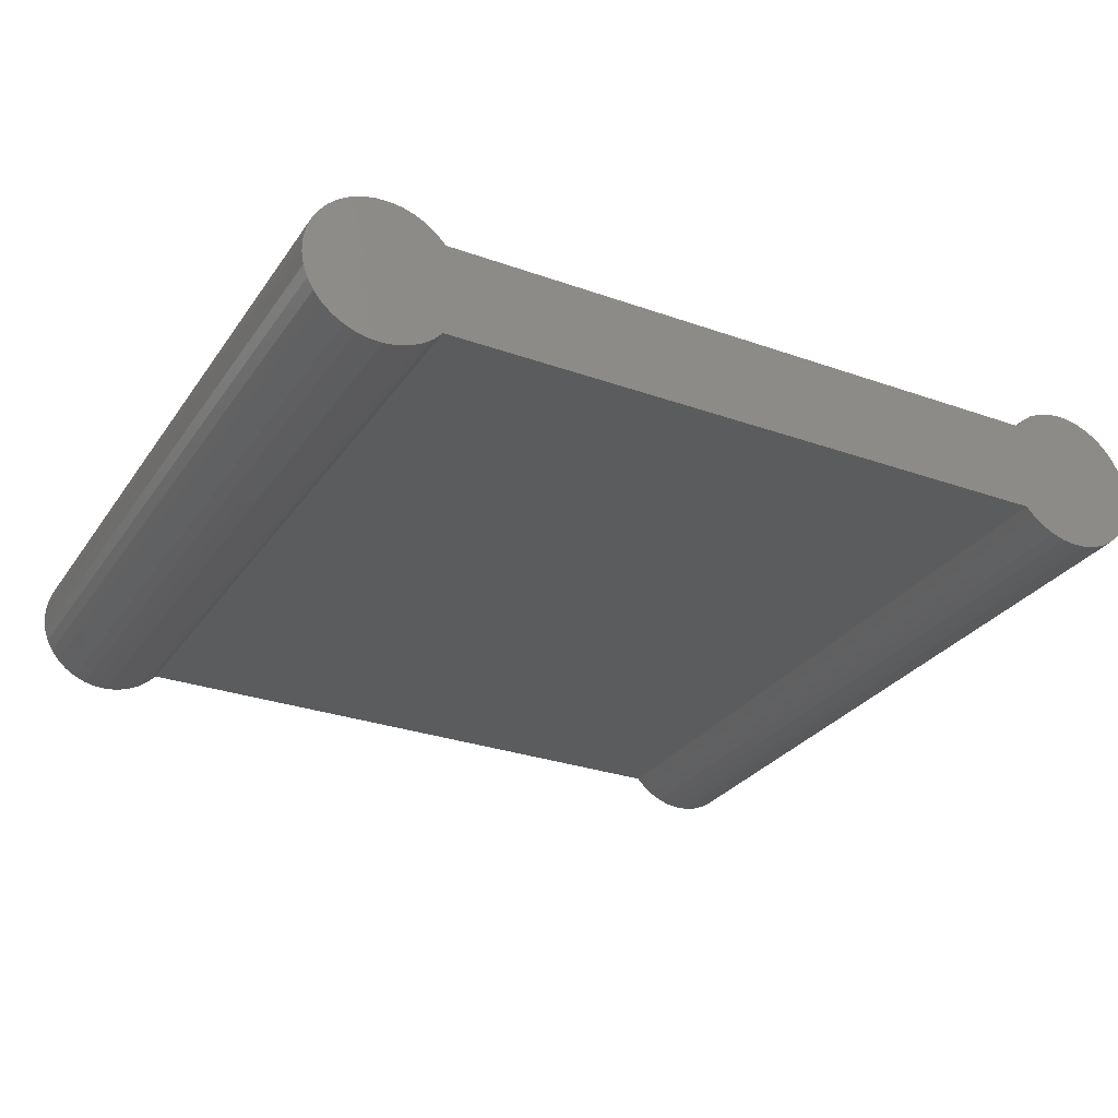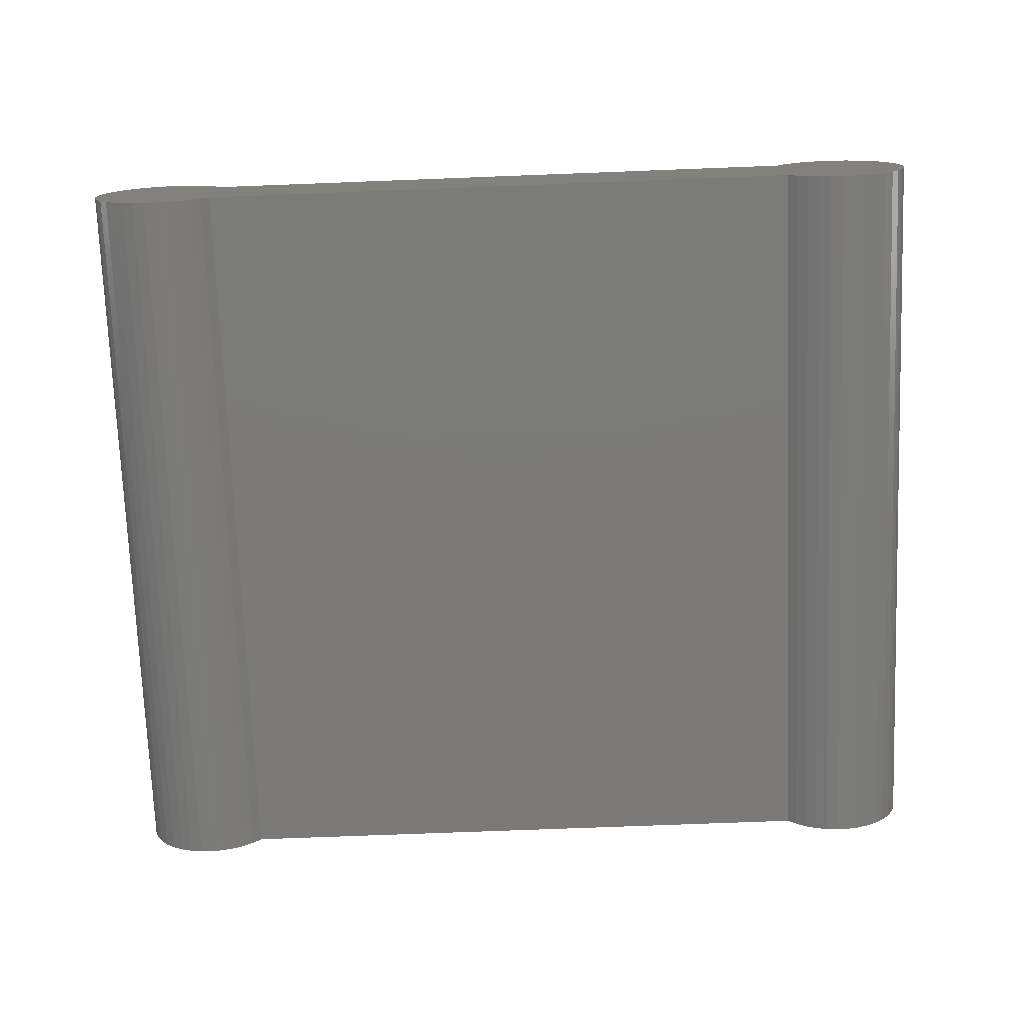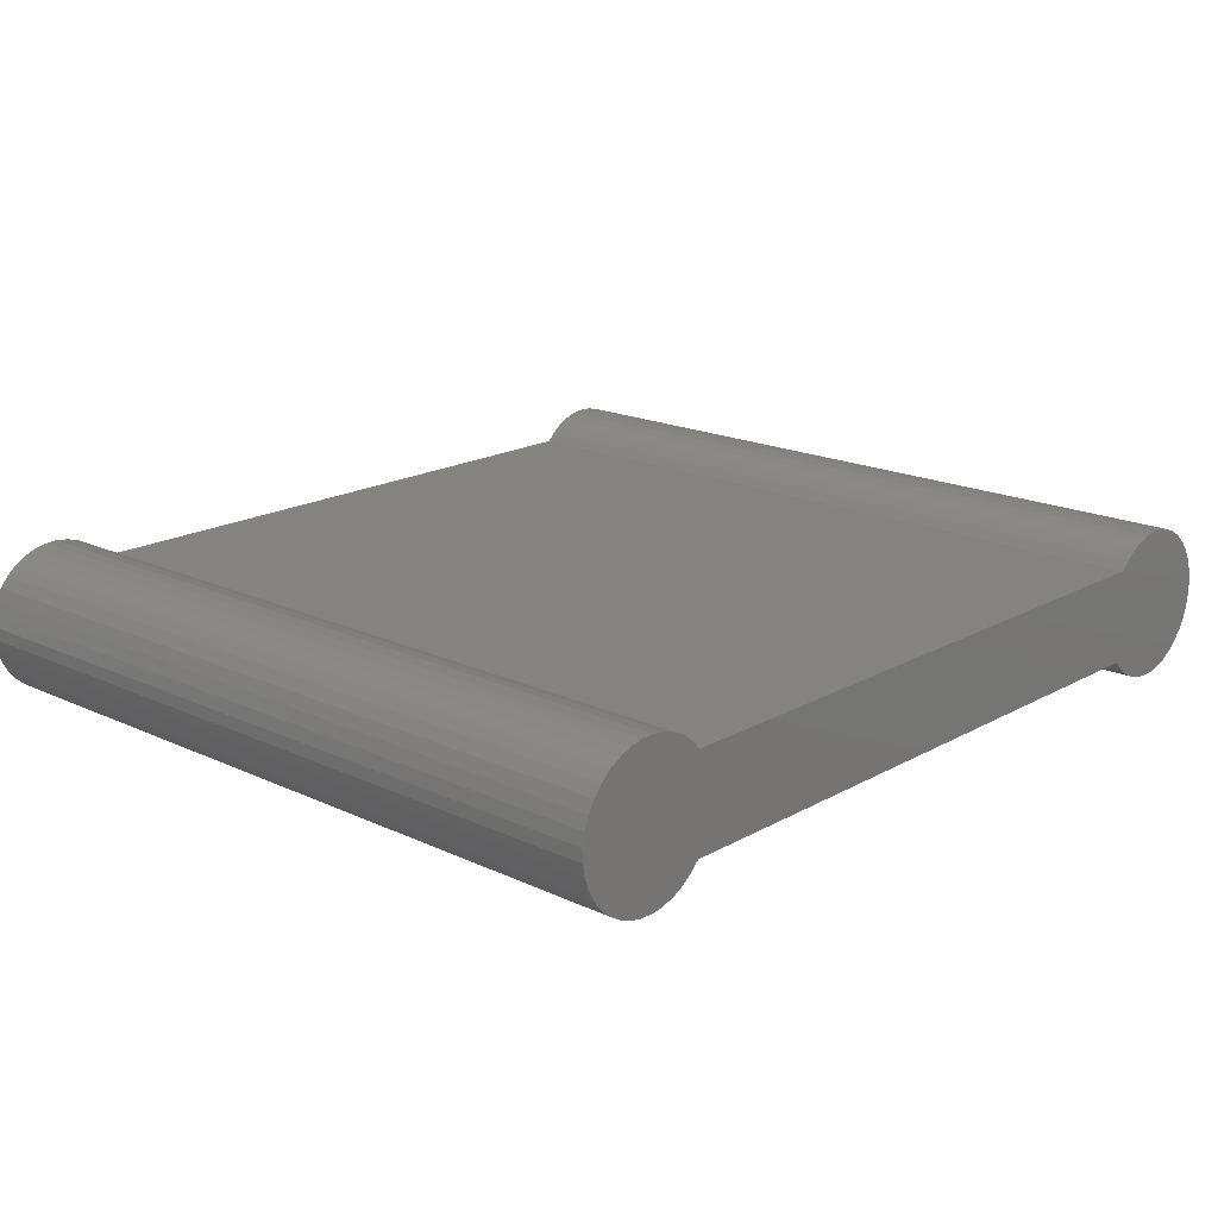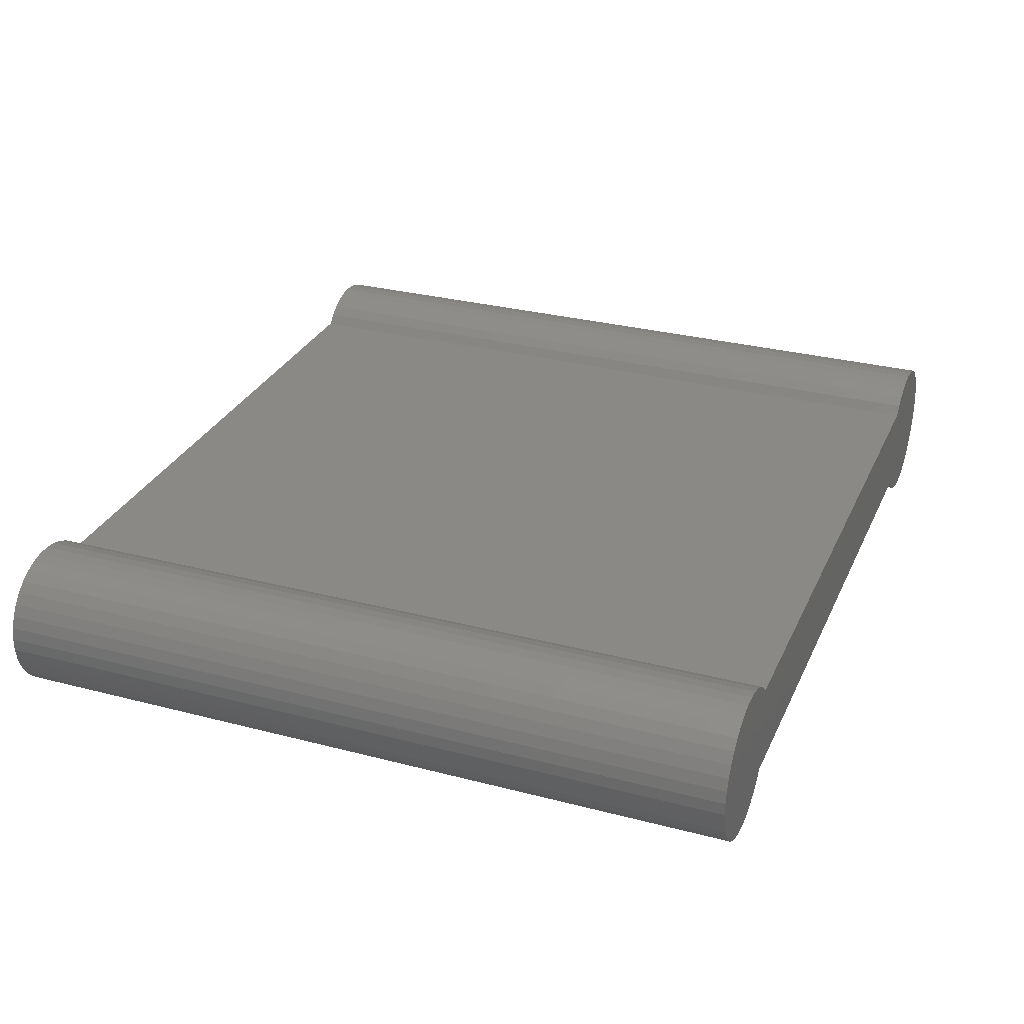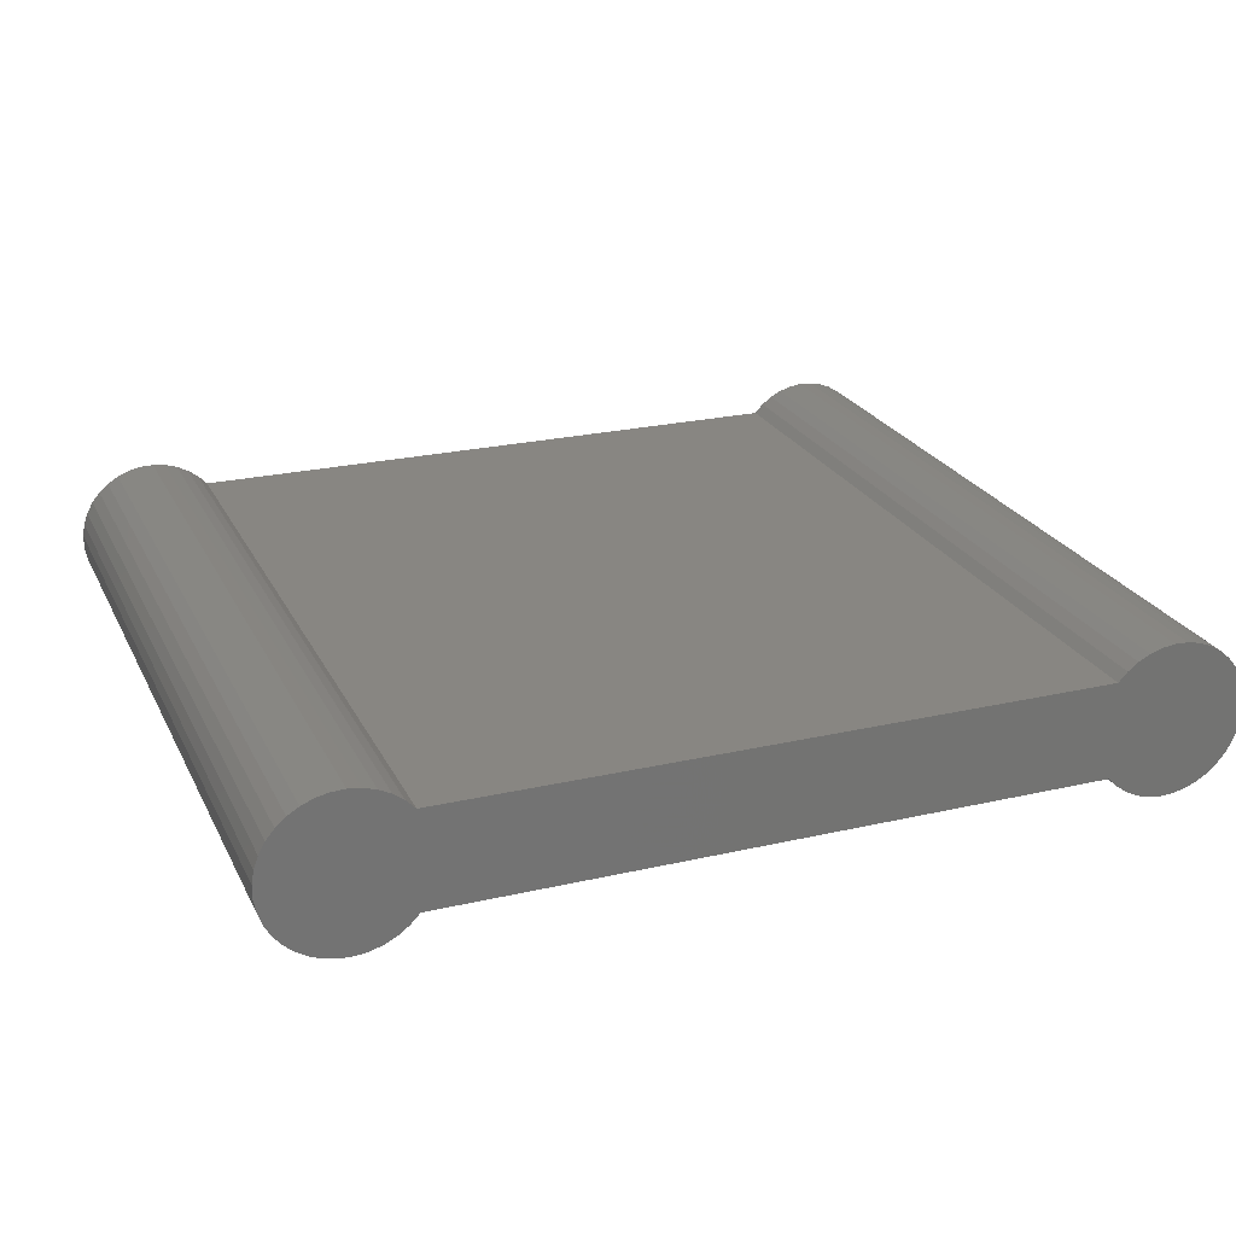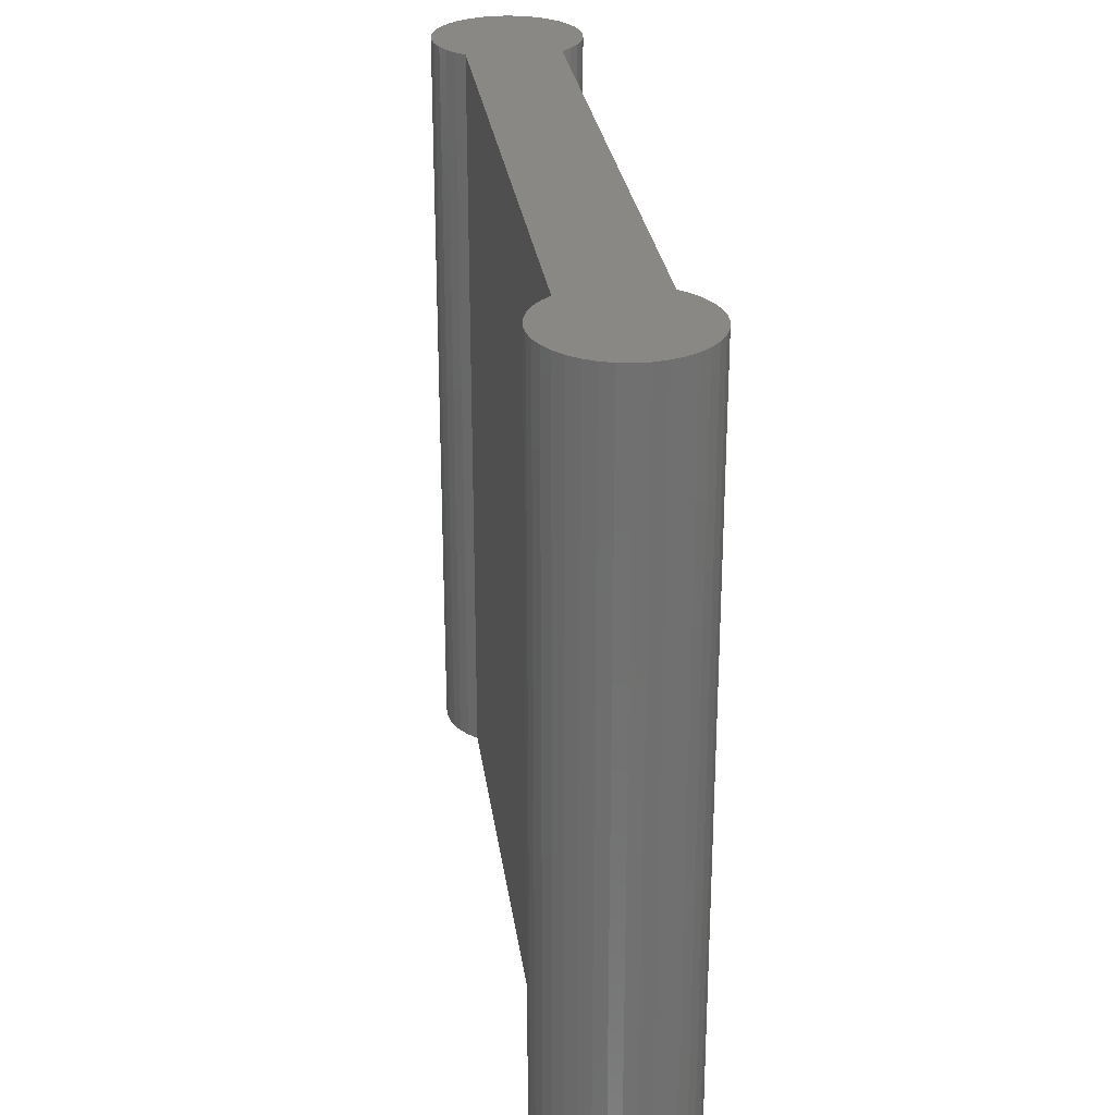
<metadata>
{"format":"stl","ext":"stl","renderer":"f3d","projection":"perspective","resolution":1024,"background":"white","views":[{"elev":-28.9,"azim":-27.9,"up":"+Z"},{"elev":-73.8,"azim":-177.8,"up":"+Z"},{"elev":18.1,"azim":132.4,"up":"+Z"},{"elev":29.5,"azim":-68.9,"up":"+Z"},{"elev":23.9,"azim":158.9,"up":"+Z"},{"elev":27.5,"azim":82.4,"up":"+Y"}]}
</metadata>
<code>
# stl→obj: 120 verts, 236 faces
v 144.4 90.77 1.007
v 144.8 49.77 1.5
v 144.4 49.77 1.007
v 144.8 90.77 1.5
v 143.8 49.77 0.6014
v 143.8 90.77 0.6014
v 143.2 49.77 0.2934
v 143.2 90.77 0.2934
v 142.6 49.77 0.09232
v 142.6 90.77 0.09232
v 141.9 49.77 0.004079
v 141.9 90.77 0.004079
v 141.2 49.77 0.03118
v 141.2 90.77 0.03118
v 140.5 49.77 0.1728
v 140.5 90.77 0.1728
v 139.9 49.77 0.425
v 139.9 90.77 0.425
v 139.3 49.77 0.7803
v 139.3 90.77 0.7803
v 138.8 49.77 1.229
v 138.8 90.77 1.229
v 138.4 90.77 1.757
v 138.4 49.77 1.757
v 138.1 90.77 2.35
v 138.1 49.77 2.35
v 137.8 90.77 2.99
v 137.8 49.77 2.99
v 137.7 90.77 3.66
v 137.7 49.77 3.66
v 137.7 90.77 4.34
v 137.7 49.77 4.34
v 137.8 90.77 5.01
v 137.8 49.77 5.01
v 138.1 90.77 5.65
v 138.1 49.77 5.65
v 138.4 90.77 6.243
v 138.4 49.77 6.243
v 138.8 90.77 6.771
v 138.8 49.77 6.771
v 139.3 49.77 7.22
v 139.3 90.77 7.22
v 139.9 49.77 7.575
v 139.9 90.77 7.575
v 140.5 49.77 7.827
v 140.5 90.77 7.827
v 141.2 49.77 7.969
v 141.2 90.77 7.969
v 141.9 49.77 7.996
v 141.9 90.77 7.996
v 142.6 49.77 7.908
v 142.6 90.77 7.908
v 143.2 49.77 7.707
v 143.2 90.77 7.707
v 143.8 49.77 7.399
v 143.8 90.77 7.399
v 144.4 49.77 6.993
v 144.4 90.77 6.993
v 144.8 90.77 6.5
v 144.8 49.77 6.5
v 178.6 49.77 6.5
v 178.6 90.77 6.5
v 179 90.77 6.993
v 179 49.77 6.993
v 179.6 49.77 7.399
v 179.6 90.77 7.399
v 180.2 49.77 7.707
v 180.2 90.77 7.707
v 180.8 49.77 7.908
v 180.8 90.77 7.908
v 181.5 49.77 7.996
v 181.5 90.77 7.996
v 182.2 49.77 7.969
v 182.2 90.77 7.969
v 182.9 49.77 7.827
v 182.9 90.77 7.827
v 183.5 49.77 7.575
v 183.5 90.77 7.575
v 184.1 49.77 7.22
v 184.1 90.77 7.22
v 184.6 49.77 6.771
v 184.6 90.77 6.771
v 185 90.77 6.243
v 185 49.77 6.243
v 185.3 90.77 5.65
v 185.3 49.77 5.65
v 185.6 90.77 5.01
v 185.6 49.77 5.01
v 185.7 90.77 4.34
v 185.7 49.77 4.34
v 185.7 90.77 3.66
v 185.7 49.77 3.66
v 185.6 90.77 2.99
v 185.6 49.77 2.99
v 185.3 90.77 2.35
v 185.3 49.77 2.35
v 185 90.77 1.757
v 185 49.77 1.757
v 184.6 90.77 1.229
v 184.6 49.77 1.229
v 184.1 49.77 0.7803
v 184.1 90.77 0.7803
v 183.5 49.77 0.425
v 183.5 90.77 0.425
v 182.9 49.77 0.1728
v 182.9 90.77 0.1728
v 182.2 49.77 0.03118
v 182.2 90.77 0.03118
v 181.5 49.77 0.004079
v 181.5 90.77 0.004079
v 180.8 49.77 0.09232
v 180.8 90.77 0.09232
v 180.2 49.77 0.2934
v 180.2 90.77 0.2934
v 179.6 49.77 0.6014
v 179.6 90.77 0.6014
v 179 49.77 1.007
v 179 90.77 1.007
v 178.6 90.77 1.5
v 178.6 49.77 1.5
f 1 2 3
f 2 1 4
f 1 5 6
f 5 1 3
f 6 7 8
f 7 6 5
f 8 9 10
f 9 8 7
f 10 11 12
f 11 10 9
f 12 13 14
f 13 12 11
f 14 15 16
f 15 14 13
f 16 17 18
f 17 16 15
f 18 19 20
f 19 18 17
f 20 21 22
f 21 20 19
f 23 21 24
f 21 23 22
f 25 24 26
f 24 25 23
f 27 26 28
f 26 27 25
f 29 28 30
f 28 29 27
f 31 30 32
f 30 31 29
f 33 32 34
f 32 33 31
f 35 34 36
f 34 35 33
f 37 36 38
f 36 37 35
f 39 38 40
f 38 39 37
f 41 39 40
f 39 41 42
f 43 42 41
f 42 43 44
f 45 44 43
f 44 45 46
f 47 46 45
f 46 47 48
f 49 48 47
f 48 49 50
f 51 50 49
f 50 51 52
f 53 52 51
f 52 53 54
f 55 54 53
f 54 55 56
f 57 56 55
f 56 57 58
f 59 57 60
f 57 59 58
f 61 59 60
f 59 61 62
f 63 61 64
f 61 63 62
f 65 63 64
f 63 65 66
f 67 66 65
f 66 67 68
f 69 68 67
f 68 69 70
f 71 70 69
f 70 71 72
f 73 72 71
f 72 73 74
f 75 74 73
f 74 75 76
f 77 76 75
f 76 77 78
f 79 78 77
f 78 79 80
f 81 80 79
f 80 81 82
f 83 81 84
f 81 83 82
f 85 84 86
f 84 85 83
f 87 86 88
f 86 87 85
f 89 88 90
f 88 89 87
f 91 90 92
f 90 91 89
f 93 92 94
f 92 93 91
f 95 94 96
f 94 95 93
f 97 96 98
f 96 97 95
f 99 98 100
f 98 99 97
f 99 101 102
f 101 99 100
f 102 103 104
f 103 102 101
f 104 105 106
f 105 104 103
f 106 107 108
f 107 106 105
f 108 109 110
f 109 108 107
f 110 111 112
f 111 110 109
f 112 113 114
f 113 112 111
f 114 115 116
f 115 114 113
f 116 117 118
f 117 116 115
f 119 117 120
f 117 119 118
f 119 2 4
f 2 119 120
f 14 10 12
f 10 14 16
f 10 16 8
f 8 16 18
f 8 18 6
f 6 18 20
f 6 20 1
f 1 20 22
f 1 22 4
f 4 22 23
f 4 23 119
f 112 108 110
f 108 112 106
f 106 112 114
f 106 114 104
f 104 114 116
f 104 116 102
f 102 116 118
f 102 118 99
f 99 118 119
f 99 119 97
f 97 119 23
f 97 23 25
f 97 25 95
f 95 25 27
f 95 27 93
f 93 27 29
f 93 29 91
f 91 29 31
f 91 31 89
f 89 31 33
f 89 33 87
f 87 33 35
f 87 35 85
f 85 35 37
f 85 37 83
f 83 37 59
f 59 37 39
f 59 39 58
f 58 39 42
f 58 42 56
f 56 42 44
f 56 44 54
f 54 44 46
f 54 46 52
f 52 46 48
f 52 48 50
f 83 62 82
f 62 83 59
f 82 62 63
f 82 63 80
f 80 63 66
f 80 66 78
f 78 66 68
f 78 68 76
f 76 68 70
f 76 70 74
f 74 70 72
f 107 111 109
f 111 107 105
f 111 105 113
f 113 105 103
f 113 103 115
f 115 103 101
f 115 101 117
f 117 101 100
f 117 100 120
f 120 100 98
f 120 98 2
f 9 13 11
f 13 9 15
f 15 9 7
f 15 7 17
f 17 7 5
f 17 5 19
f 19 5 3
f 19 3 21
f 21 3 2
f 21 2 24
f 24 2 98
f 24 98 96
f 24 96 26
f 26 96 94
f 26 94 28
f 28 94 92
f 28 92 30
f 30 92 90
f 30 90 32
f 32 90 88
f 32 88 34
f 34 88 86
f 34 86 36
f 36 86 84
f 36 84 38
f 38 84 61
f 61 84 81
f 61 81 64
f 64 81 79
f 64 79 65
f 65 79 77
f 65 77 67
f 67 77 75
f 67 75 69
f 69 75 73
f 69 73 71
f 38 60 40
f 60 38 61
f 40 60 57
f 40 57 41
f 41 57 55
f 41 55 43
f 43 55 53
f 43 53 45
f 45 53 51
f 45 51 47
f 47 51 49

</code>
